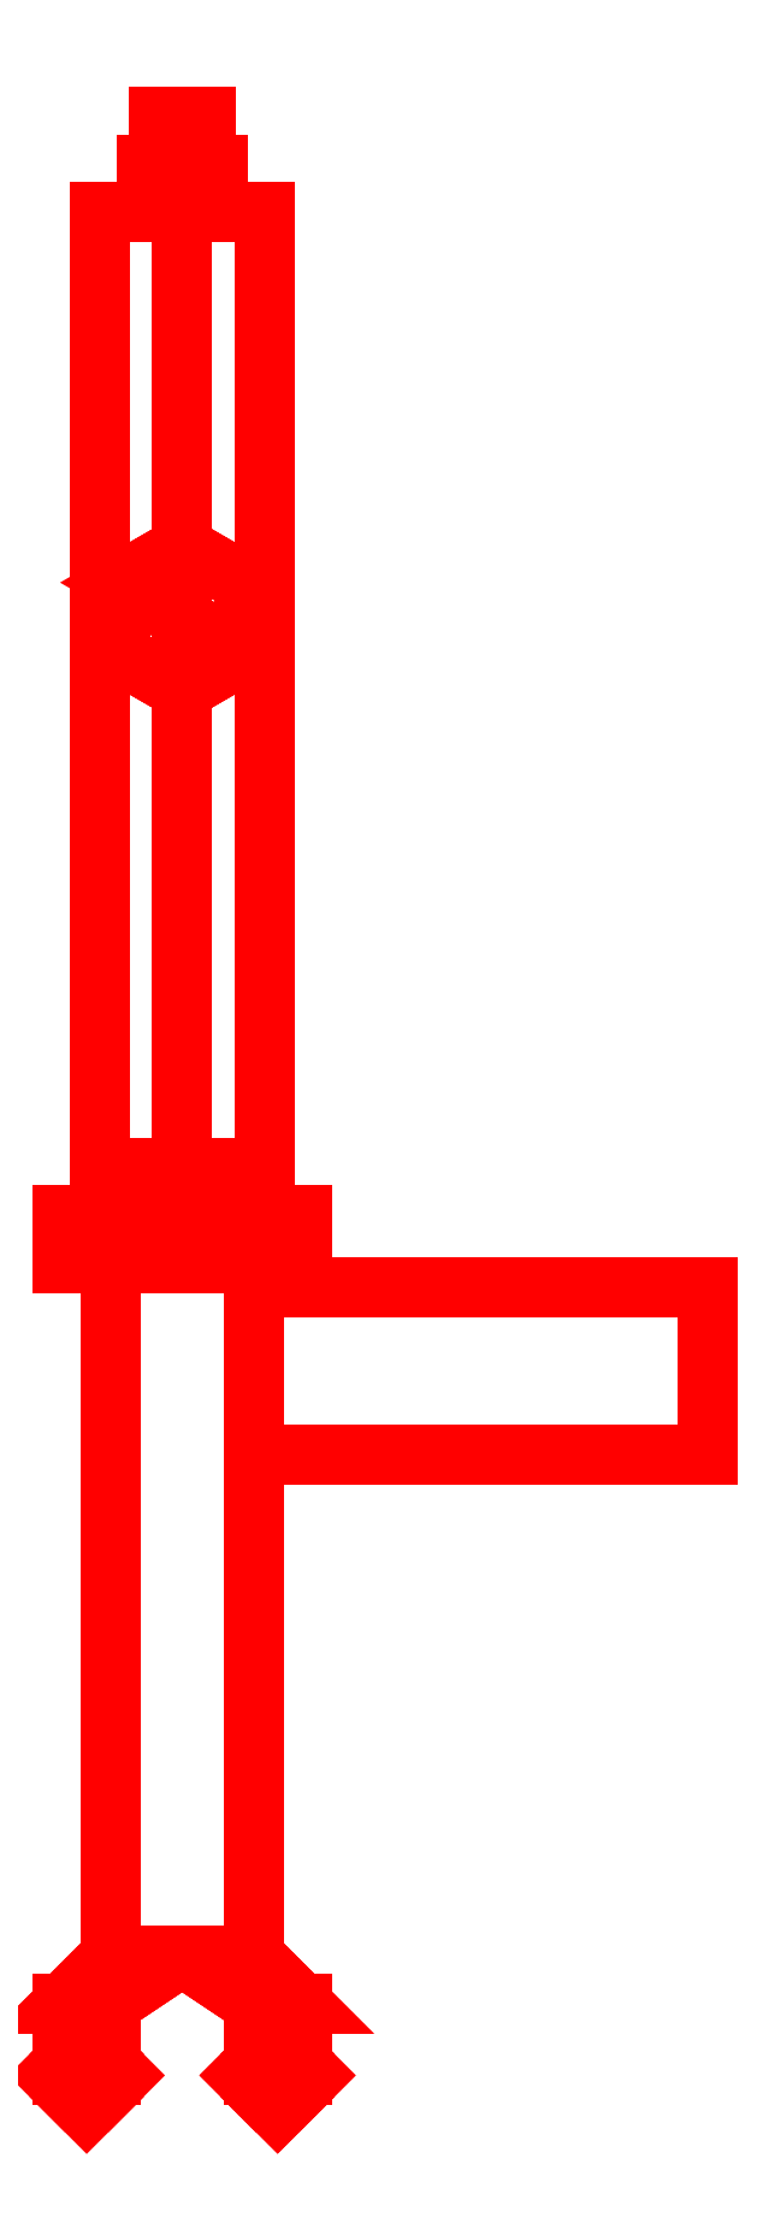
<metadata>
{"format":"dxf","ext":"dxf","renderer":"ezdxf+matplotlib","layout":"modelspace","background":"white","min_lineweight":24,"dpi":150}
</metadata>
<code>
0
SECTION
2
ENTITIES
0
3DFACE
8
BARREL
10
0.03
20
0.03
30
0.08
11
-0.03
21
0.03
31
0.08
12
-0.03
22
-0.3
32
0.08
13
0.03
23
-0.3
33
0.08
0
3DFACE
8
BARREL
10
0.01
20
0.47
30
0.04
11
2e-16
21
0.47
31
0.05
12
2e-16
22
0.45
32
0.05
13
0.01
23
0.45
33
0.04
0
3DFACE
8
BARREL
10
2e-16
20
0.47
30
0.05
11
-0.01
21
0.47
31
0.04
12
-0.01
22
0.45
32
0.04
13
2e-16
23
0.45
33
0.05
0
3DFACE
8
BARREL
10
0.015
20
0.45
30
0.04
11
2e-16
21
0.45
31
0.055
12
2e-16
22
0.43
32
0.055
13
0.015
23
0.43
33
0.04
0
3DFACE
8
BARREL
10
2e-16
20
0.45
30
0.055
11
-0.015
21
0.45
31
0.04
12
-0.015
22
0.43
32
0.04
13
2e-16
23
0.43
33
0.055
0
3DFACE
8
BARREL
10
2e-16
20
0.03
30
0.1
11
0.03464
21
0.03
31
0.08
12
0.03464
22
0.43
32
0.08
13
2e-16
23
0.43
33
0.1
0
3DFACE
8
BARREL
10
0.03464
20
0.03
30
0.08
11
0.03464
21
0.03
31
0.04
12
0.03464
22
0.43
32
0.04
13
0.03464
23
0.43
33
0.08
0
3DFACE
8
BARREL
10
-0.03464
20
0.03
30
0.04
11
-0.03464
21
0.03
31
0.08
12
-0.03464
22
0.43
32
0.08
13
-0.03464
23
0.43
33
0.04
0
3DFACE
8
BARREL
10
-0.03464
20
0.03
30
0.08
11
2e-16
21
0.03
31
0.1
12
2e-16
22
0.43
32
0.1
13
-0.03464
23
0.43
33
0.08
0
3DFACE
8
BARREL
10
2e-16
20
0.23
30
0.08
11
0.02598
21
0.245
31
0.08
12
0.02598
22
0.245
32
0.11
13
2e-16
23
0.23
33
0.11
0
3DFACE
8
BARREL
10
0.02598
20
0.245
30
0.08
11
0.02598
21
0.275
31
0.08
12
0.02598
22
0.275
32
0.11
13
0.02598
23
0.245
33
0.11
0
3DFACE
8
BARREL
10
0.02598
20
0.275
30
0.08
11
2e-16
21
0.29
31
0.08
12
2e-16
22
0.29
32
0.11
13
0.02598
23
0.275
33
0.11
0
3DFACE
8
BARREL
10
2e-16
20
0.29
30
0.08
11
-0.02598
21
0.275
31
0.08
12
-0.02598
22
0.275
32
0.11
13
2e-16
23
0.29
33
0.11
0
3DFACE
8
BARREL
10
-0.02598
20
0.275
30
0.08
11
-0.02598
21
0.245
31
0.08
12
-0.02598
22
0.245
32
0.11
13
-0.02598
23
0.275
33
0.11
0
3DFACE
8
BARREL
10
-0.02598
20
0.245
30
0.08
11
2e-16
21
0.23
31
0.08
12
2e-16
22
0.23
32
0.11
13
-0.02598
23
0.245
33
0.11
0
3DFACE
8
BARREL
10
0.02598
20
0.275
30
0.11
11
2e-16
21
0.29
31
0.11
12
-0.02598
22
0.275
32
0.11
13
0.02598
23
0.245
33
0.11
0
3DFACE
8
BARREL
10
0.02598
20
0.245
30
0.11
11
-0.02598
21
0.275
31
0.11
12
-0.02598
22
0.245
32
0.11
13
2e-16
23
0.23
33
0.11
0
3DFACE
8
BARREL
10
0.03
20
-0.02
30
0.08
11
0.03
21
-0.09
31
0.08
12
0.22
22
-0.09
32
0.08
13
0.22
23
-0.02
33
0.08
0
3DFACE
8
BARREL
10
-0.05
20
-0.35
30
0.06
11
-0.03
21
-0.35
31
0.06
12
-0.03
22
-0.32
32
0.06
13
-0.05
23
-0.32
33
0.06
0
3DFACE
8
BARREL
10
-0.03
20
-0.35
30
0.06
11
-0.05
21
-0.35
31
0.06
12
-0.05
22
-0.32
32
0.06
13
-0.03
23
-0.32
33
0.06
0
3DFACE
8
BARREL
10
-0.03
20
-0.32
30
0.06
11
-0.05
21
-0.32
31
0.06
12
-0.03
22
-0.3
32
0.06
13
-4e-16
23
-0.3
33
0.06
0
3DFACE
8
BARREL
10
-0.05
20
-0.32
30
0.06
11
-0.03
21
-0.32
31
0.06
12
-4e-16
22
-0.3
32
0.06
13
-0.03
23
-0.3
33
0.06
0
3DFACE
8
BARREL
10
0.03
20
-0.35
30
0.06
11
0.05
21
-0.35
31
0.06
12
0.05
22
-0.32
32
0.06
13
0.03
23
-0.32
33
0.06
0
3DFACE
8
BARREL
10
0.05
20
-0.35
30
0.06
11
0.03
21
-0.35
31
0.06
12
0.03
22
-0.32
32
0.06
13
0.05
23
-0.32
33
0.06
0
3DFACE
8
BARREL
10
0.03
20
-0.32
30
0.06
11
0.05
21
-0.32
31
0.06
12
0.03
22
-0.3
32
0.06
13
-4e-16
23
-0.3
33
0.06
0
3DFACE
8
BARREL
10
0.05
20
-0.32
30
0.06
11
0.03
21
-0.32
31
0.06
12
-4e-16
22
-0.3
32
0.06
13
0.03
23
-0.3
33
0.06
0
3DFACE
8
BARREL
10
0.04
20
-0.335
30
0.06
11
0.025
21
-0.35
31
0.06
12
0.04
22
-0.365
32
0.06
13
0.055
23
-0.35
33
0.06
0
3DFACE
8
BARREL
10
-0.04
20
-0.335
30
0.06
11
-0.055
21
-0.35
31
0.06
12
-0.04
22
-0.365
32
0.06
13
-0.025
23
-0.35
33
0.06
0
3DFACE
8
BARREL
10
-0.05
20
0.01
30
-3.37e-09
11
-0.05
21
1.221e-08
31
0.01
12
0.05
22
1.221e-08
32
0.01
13
0.05
23
0.01
33
-3.37e-09
0
3DFACE
8
BARREL
10
-0.05
20
1.221e-08
30
0.01
11
-0.05
21
-0.01
31
-3.37e-09
12
0.05
22
-0.01
32
-3.37e-09
13
0.05
23
1.221e-08
33
0.01
0
3DFACE
8
BARREL
10
2e-16
20
0.47
30
0.03
11
0.01
21
0.47
31
0.04
12
0.01
22
0.45
32
0.04
13
2e-16
23
0.45
33
0.03
0
3DFACE
8
BARREL
10
-0.01
20
0.47
30
0.04
11
2e-16
21
0.47
31
0.03
12
2e-16
22
0.45
32
0.03
13
-0.01
23
0.45
33
0.04
0
3DFACE
8
BARREL
10
2e-16
20
0.45
30
0.025
11
0.015
21
0.45
31
0.04
12
0.015
22
0.43
32
0.04
13
2e-16
23
0.43
33
0.025
0
3DFACE
8
BARREL
10
-0.015
20
0.45
30
0.04
11
2e-16
21
0.45
31
0.025
12
2e-16
22
0.43
32
0.025
13
-0.015
23
0.43
33
0.04
0
3DFACE
8
BARREL
10
0.03464
20
0.03
30
0.04
11
2e-16
21
0.03
31
0.02
12
2e-16
22
0.43
32
0.02
13
0.03464
23
0.43
33
0.04
0
3DFACE
8
BARREL
10
2e-16
20
0.03
30
0.02
11
-0.03464
21
0.03
31
0.04
12
-0.03464
22
0.43
32
0.04
13
2e-16
23
0.43
33
0.02
0
3DFACE
8
BARREL
10
2e-16
20
0.47
30
0.03
11
-0.01
21
0.47
31
0.04
12
2e-16
22
0.47
32
0.05
13
0.01
23
0.47
33
0.04
0
3DFACE
8
BARREL
10
2e-16
20
0.45
30
0.025
11
-0.015
21
0.45
31
0.04
12
2e-16
22
0.45
32
0.055
13
0.015
23
0.45
33
0.04
0
3DFACE
8
BARREL
10
2e-16
20
0.43
30
0.02
11
2e-16
21
0.43
31
0.1
12
0.03464
22
0.43
32
0.08
13
0.03464
23
0.43
33
0.04
0
3DFACE
8
BARREL
10
-0.03464
20
0.43
30
0.04
11
-0.03464
21
0.43
31
0.08
12
2e-16
22
0.43
32
0.1
13
2e-16
23
0.43
33
0.02
0
3DFACE
8
BARREL
10
2e-16
20
0.03
30
0.1
11
2e-16
21
0.03
31
0.02
12
0.03464
22
0.03
32
0.04
13
0.03464
23
0.03
33
0.08
0
3DFACE
8
BARREL
10
-0.03464
20
0.03
30
0.08
11
-0.03464
21
0.03
31
0.04
12
2e-16
22
0.03
32
0.02
13
2e-16
23
0.03
33
0.1
0
3DFACE
8
BARREL
10
0.03
20
-0.3
30
-0.04
11
-0.03
21
-0.3
31
-0.04
12
-0.03
22
0.03
32
-0.04
13
0.03
23
0.03
33
-0.04
0
3DFACE
8
BARREL
10
0.22
20
-0.02
30
-0.08
11
0.22
21
-0.09
31
-0.08
12
0.03
22
-0.09
32
-0.08
13
0.03
23
-0.02
33
-0.08
0
3DFACE
8
BARREL
10
0.03
20
-0.32
30
-0.04
11
0.05
21
-0.32
31
-0.04
12
0.03
22
-0.3
32
-0.04
13
-4e-16
23
-0.3
33
-0.04
0
3DFACE
8
BARREL
10
0.05
20
-0.32
30
-0.04
11
0.03
21
-0.32
31
-0.04
12
-4e-16
22
-0.3
32
-0.04
13
0.03
23
-0.3
33
-0.04
0
3DFACE
8
BARREL
10
0.05
20
-0.35
30
-0.04
11
0.03
21
-0.35
31
-0.04
12
0.03
22
-0.32
32
-0.04
13
0.05
23
-0.32
33
-0.04
0
3DFACE
8
BARREL
10
0.03
20
-0.35
30
-0.04
11
0.05
21
-0.35
31
-0.04
12
0.05
22
-0.32
32
-0.04
13
0.03
23
-0.32
33
-0.04
0
3DFACE
8
BARREL
10
-0.05
20
-0.32
30
-0.04
11
-0.03
21
-0.32
31
-0.04
12
-4e-16
22
-0.3
32
-0.04
13
-0.03
23
-0.3
33
-0.04
0
3DFACE
8
BARREL
10
-0.03
20
-0.32
30
-0.04
11
-0.05
21
-0.32
31
-0.04
12
-0.03
22
-0.3
32
-0.04
13
-4e-16
23
-0.3
33
-0.04
0
3DFACE
8
BARREL
10
-0.05
20
-0.35
30
-0.04
11
-0.03
21
-0.35
31
-0.04
12
-0.03
22
-0.32
32
-0.04
13
-0.05
23
-0.32
33
-0.04
0
3DFACE
8
BARREL
10
-0.03
20
-0.35
30
-0.04
11
-0.05
21
-0.35
31
-0.04
12
-0.05
22
-0.32
32
-0.04
13
-0.03
23
-0.32
33
-0.04
0
3DFACE
8
BARREL
10
0.055
20
-0.35
30
-0.04
11
0.04
21
-0.365
31
-0.04
12
0.025
22
-0.35
32
-0.04
13
0.04
23
-0.335
33
-0.04
0
3DFACE
8
BARREL
10
-0.025
20
-0.35
30
-0.04
11
-0.04
21
-0.365
31
-0.04
12
-0.055
22
-0.35
32
-0.04
13
-0.04
23
-0.335
33
-0.04
0
3DFACE
8
BARREL
10
-0.05
20
-0.01
30
-3.37e-09
11
-0.05
21
1.221e-08
31
-0.01
12
0.05
22
1.221e-08
32
-0.01
13
0.05
23
-0.01
33
-3.37e-09
0
3DFACE
8
BARREL
10
-0.05
20
1.221e-08
30
-0.01
11
-0.05
21
0.01
31
-3.37e-09
12
0.05
22
0.01
32
-3.37e-09
13
0.05
23
1.221e-08
33
-0.01
0
3DFACE
8
BARREL
10
0.05
20
0.01
30
-3.37e-09
11
0.05
21
1.221e-08
31
0.01
12
0.05
22
-0.01
32
-3.37e-09
13
0.05
23
1.221e-08
33
-0.01
0
3DFACE
8
BARREL
10
-0.05
20
1.221e-08
30
-0.01
11
-0.05
21
-0.01
31
-3.37e-09
12
-0.05
22
1.221e-08
32
0.01
13
-0.05
23
0.01
33
-3.37e-09
0
3DFACE
8
BARREL
10
0.03
20
-0.3
30
0.08
11
-0.03
21
-0.3
31
0.08
12
-0.03
22
-0.3
32
-0.04
13
0.03
23
-0.3
33
-0.04
0
3DFACE
8
BARREL
10
0.03
20
0.03
30
-0.04
11
0.03
21
0.03
31
0.08
12
0.03
22
-0.3
32
0.08
13
0.03
23
-0.3
33
-0.04
0
3DFACE
8
BARREL
10
-0.03
20
0.03
30
-0.04
11
-0.03
21
0.03
31
0.08
12
0.03
22
0.03
32
0.08
13
0.03
23
0.03
33
-0.04
0
3DFACE
8
BARREL
10
-0.03
20
-0.3
30
-0.04
11
-0.03
21
-0.3
31
0.08
12
-0.03
22
0.03
32
0.08
13
-0.03
23
0.03
33
-0.04
0
3DFACE
8
BARREL
10
0.03
20
-0.02
30
-0.08
11
0.03
21
-0.02
31
0.08
12
0.22
22
-0.02
32
0.08
13
0.22
23
-0.02
33
-0.08
0
3DFACE
8
BARREL
10
0.22
20
-0.09
30
-0.08
11
0.22
21
-0.09
31
0.08
12
0.03
22
-0.09
32
0.08
13
0.03
23
-0.09
33
-0.08
0
3DFACE
8
BARREL
10
0.22
20
-0.02
30
0.08
11
0.22
21
-0.09
31
0.08
12
0.22
22
-0.09
32
-0.08
13
0.22
23
-0.02
33
-0.08
0
3DFACE
8
BARREL
10
0.03
20
-0.09
30
-0.08
11
0.03
21
-0.09
31
0.08
12
0.03
22
-0.02
32
0.08
13
0.03
23
-0.02
33
-0.08
0
3DFACE
8
BARREL
10
0.055
20
-0.35
30
-0.04
11
0.04
21
-0.335
31
-0.04
12
0.04
22
-0.335
32
0.06
13
0.055
23
-0.35
33
0.06
0
3DFACE
8
BARREL
10
0.04
20
-0.335
30
-0.04
11
0.025
21
-0.35
31
-0.04
12
0.025
22
-0.35
32
0.06
13
0.04
23
-0.335
33
0.06
0
3DFACE
8
BARREL
10
0.025
20
-0.35
30
-0.04
11
0.04
21
-0.365
31
-0.04
12
0.04
22
-0.365
32
0.06
13
0.025
23
-0.35
33
0.06
0
3DFACE
8
BARREL
10
0.04
20
-0.365
30
-0.04
11
0.055
21
-0.35
31
-0.04
12
0.055
22
-0.35
32
0.06
13
0.04
23
-0.365
33
0.06
0
3DFACE
8
BARREL
10
-0.04
20
-0.365
30
-0.04
11
-0.025
21
-0.35
31
-0.04
12
-0.025
22
-0.35
32
0.06
13
-0.04
23
-0.365
33
0.06
0
3DFACE
8
BARREL
10
-0.055
20
-0.35
30
-0.04
11
-0.04
21
-0.365
31
-0.04
12
-0.04
22
-0.365
32
0.06
13
-0.055
23
-0.35
33
0.06
0
3DFACE
8
BARREL
10
-0.04
20
-0.335
30
-0.04
11
-0.055
21
-0.35
31
-0.04
12
-0.055
22
-0.35
32
0.06
13
-0.04
23
-0.335
33
0.06
0
3DFACE
8
BARREL
10
-0.025
20
-0.35
30
-0.04
11
-0.04
21
-0.335
31
-0.04
12
-0.04
22
-0.335
32
0.06
13
-0.025
23
-0.35
33
0.06
0
VIEWPORT
8
0
10
144.7
20
101.2
30
0
40
391.1
41
222.2
68
     2
69
     1
0
VIEWPORT
8
0
10
139.2
20
100.8
30
0
40
222.8
41
161.3
68
     1
69
     2
0
ENDSEC
0
EOF

</code>
